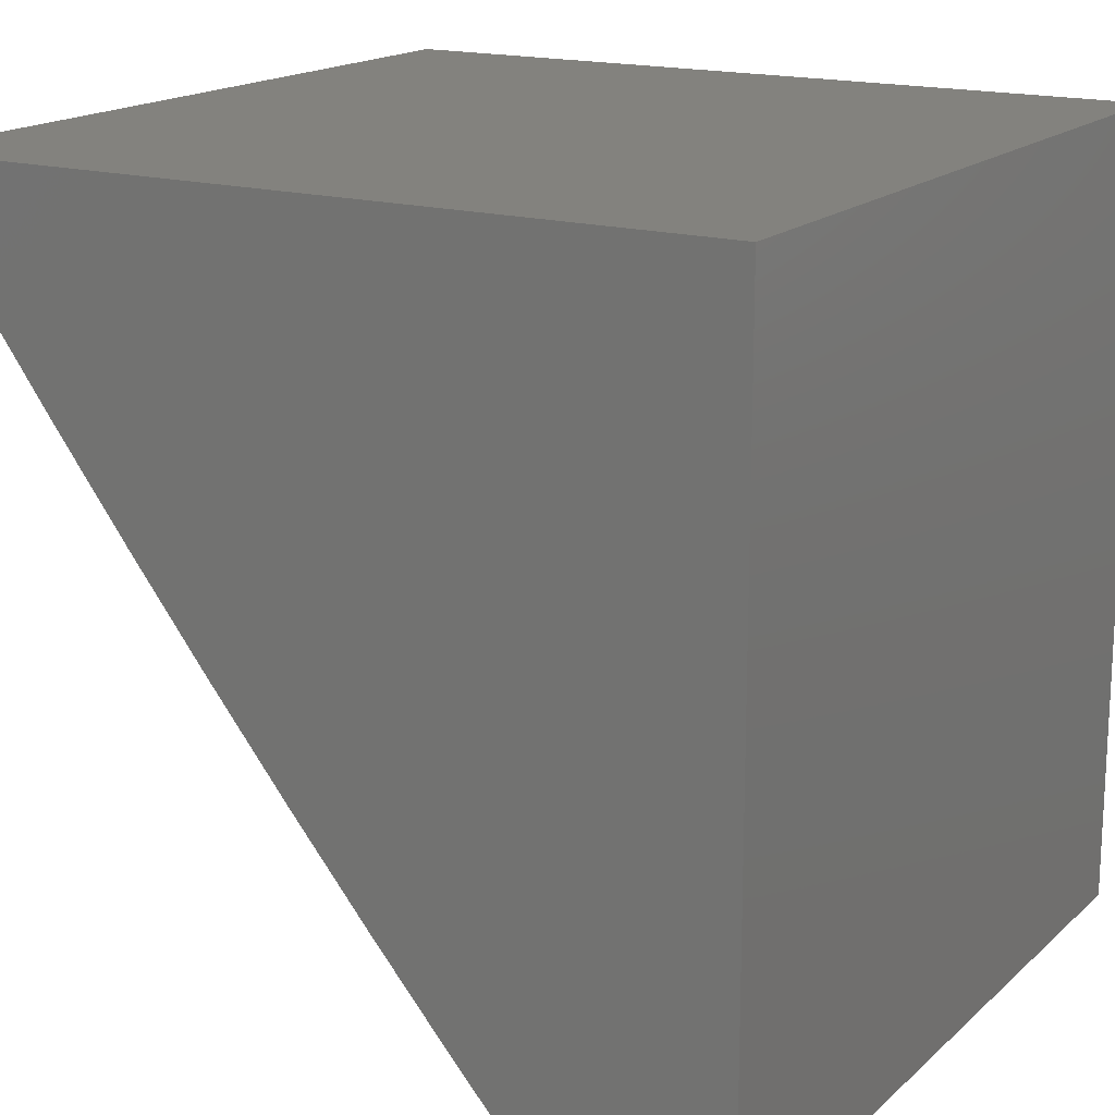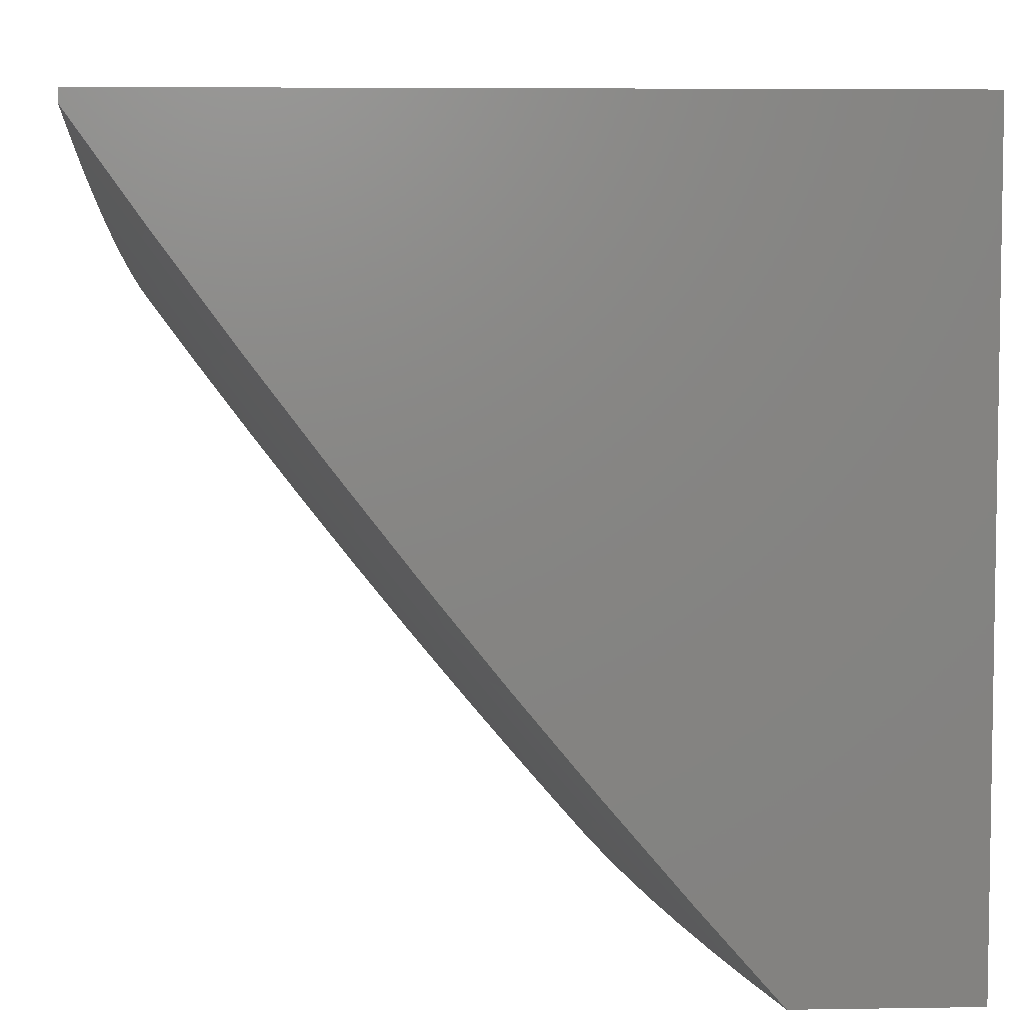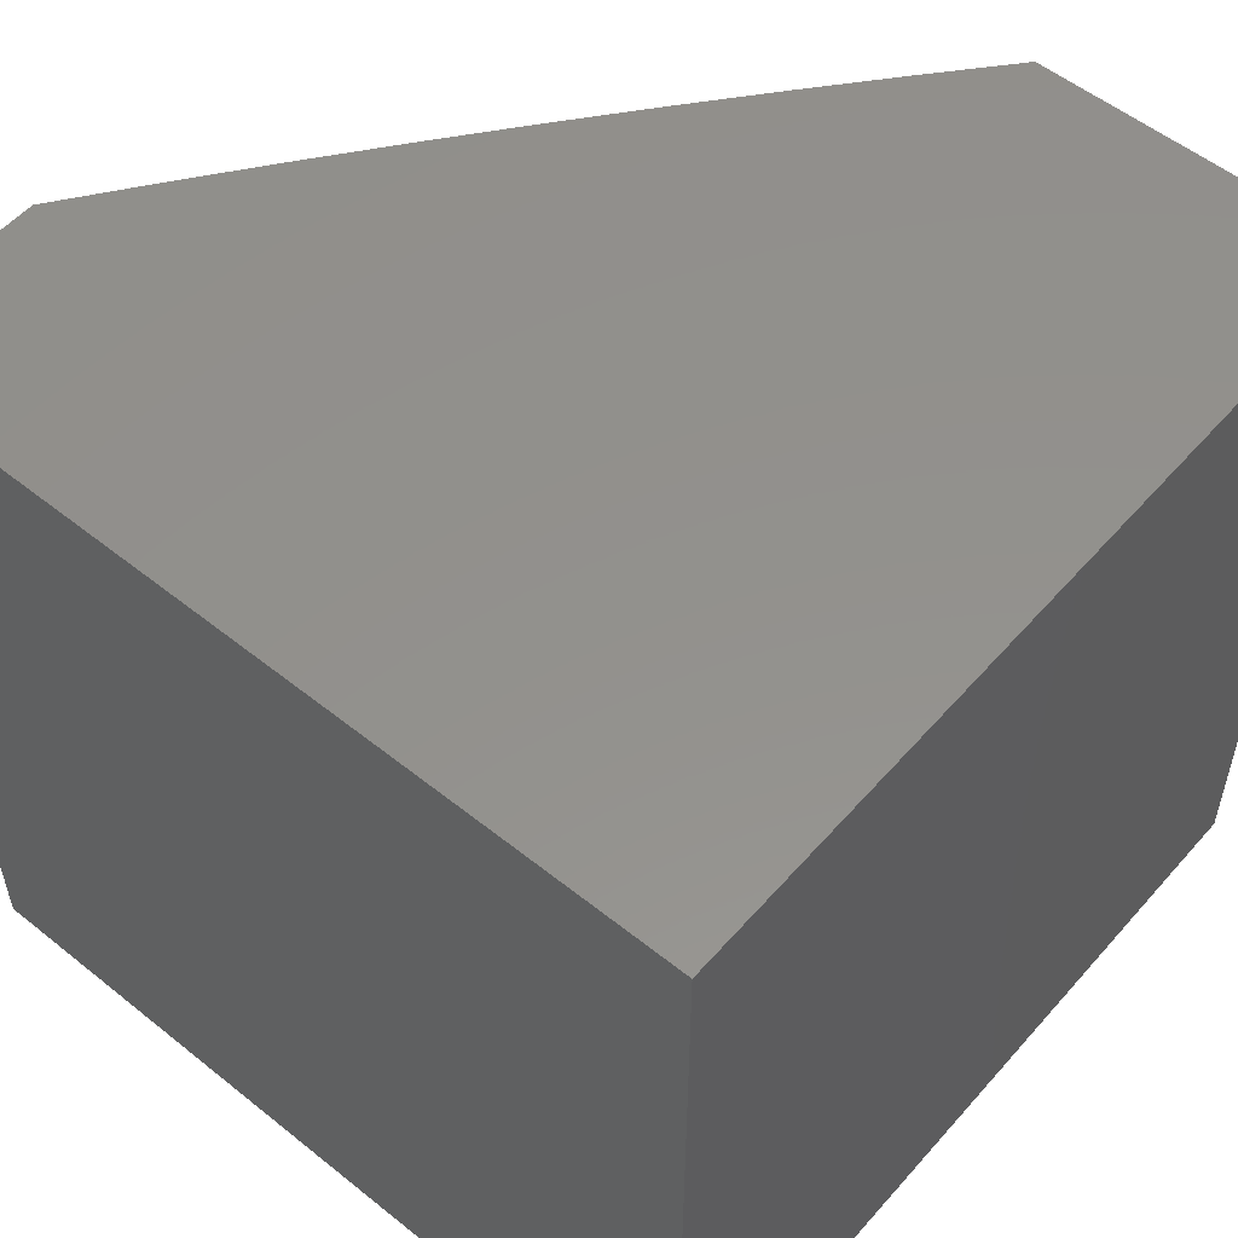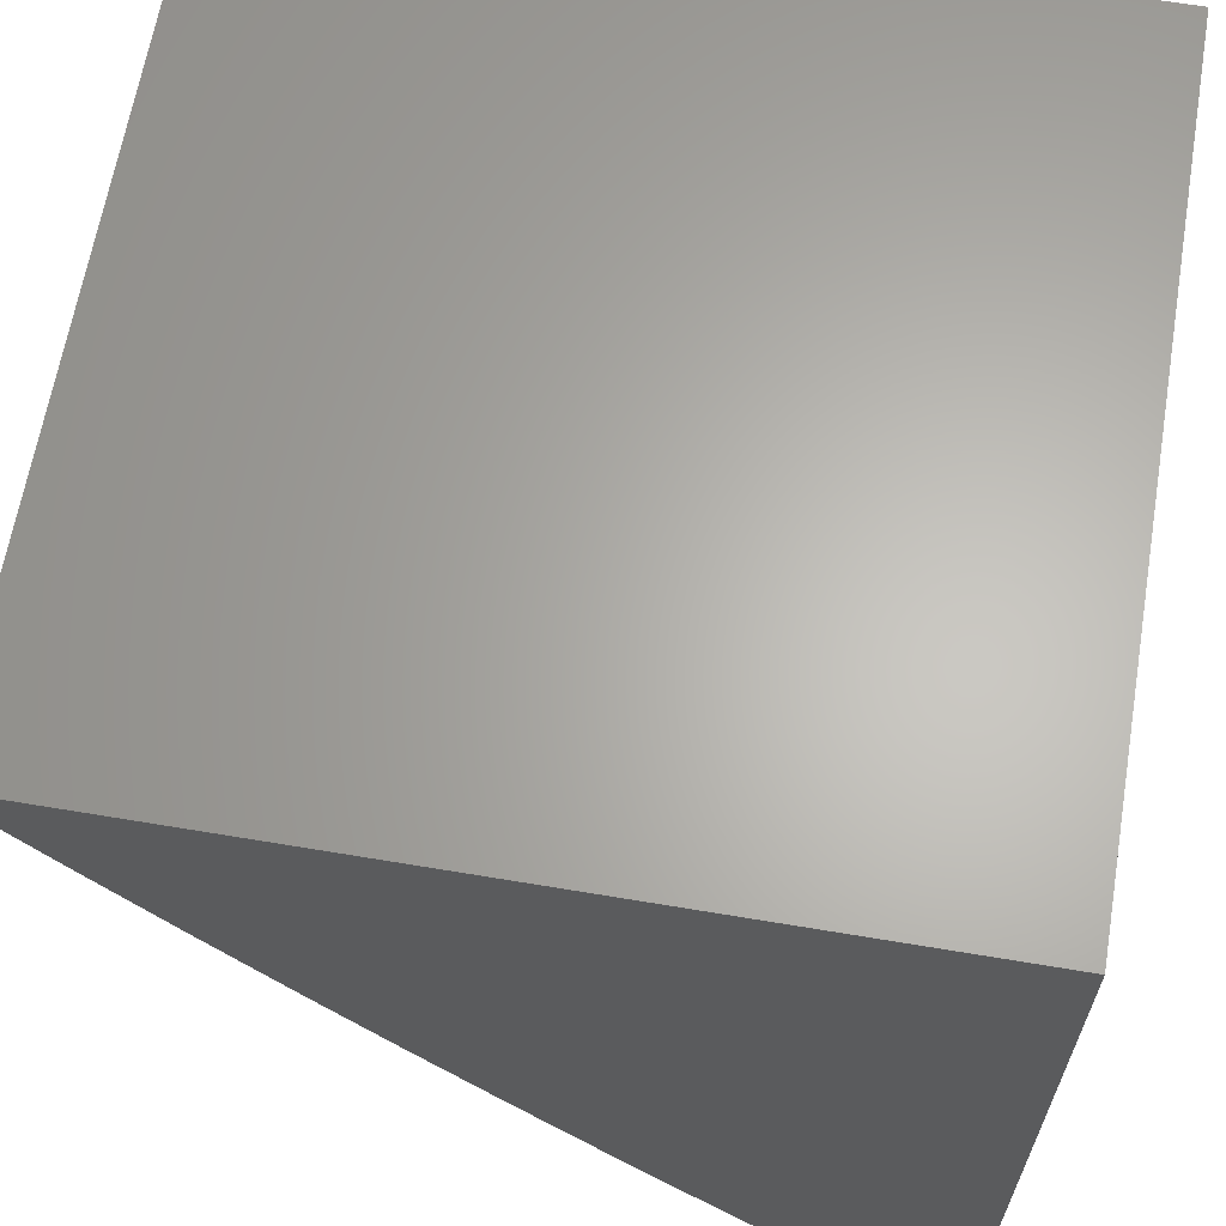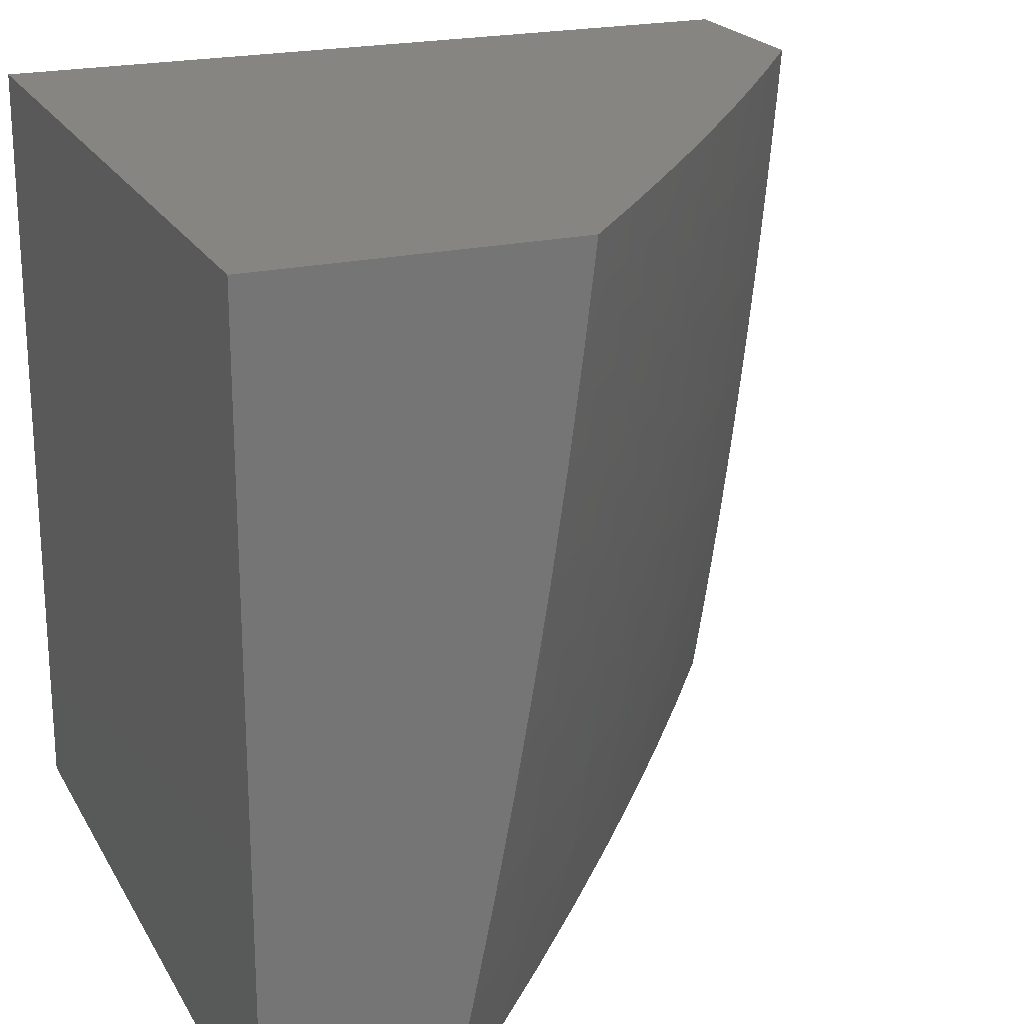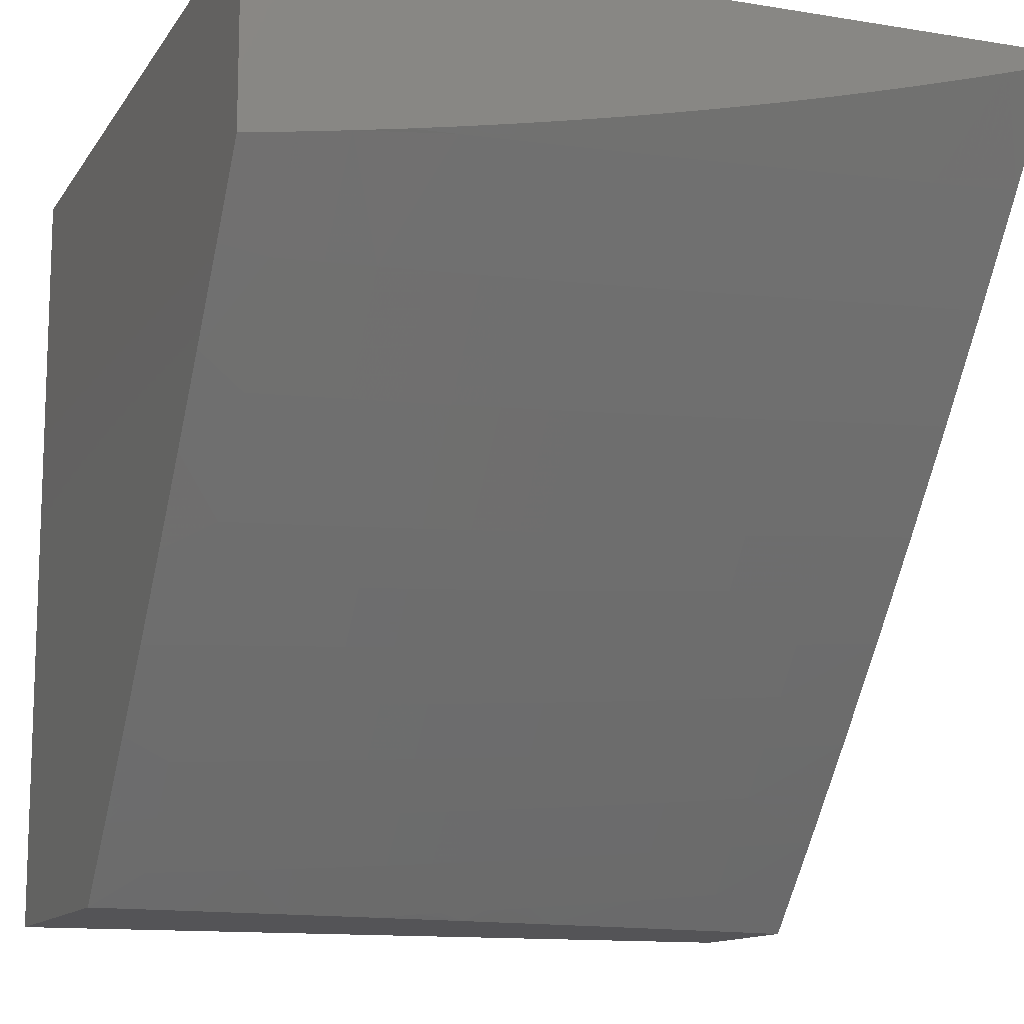
<metadata>
{"format":"stl","ext":"stl","renderer":"f3d","projection":"perspective","resolution":1024,"background":"white","views":[{"elev":17.0,"azim":-149.3,"up":"+Y"},{"elev":5.8,"azim":177.2,"up":"+Y"},{"elev":54.6,"azim":-139.7,"up":"+Z"},{"elev":64.2,"azim":-170.4,"up":"+Y"},{"elev":21.3,"azim":-22.1,"up":"+Z"},{"elev":-12.5,"azim":69.0,"up":"+Y"}]}
</metadata>
<code>
# stl→obj: 203 verts, 402 faces
v 8.25 -7 -1.876
v 8.222 -7 -2
v 8.29 -6.954 -1.874
v 8.326 -6.882 -2
v 8.342 -6.895 -1.874
v 8.394 -6.835 -1.874
v 8.357 -6.908 -1.748
v 8.409 -6.847 -1.748
v 8.371 -6.919 -1.623
v 8.423 -6.859 -1.623
v 8.374 -6.922 -1.592
v 8.426 -6.862 -1.592
v 8.377 -6.924 -1.56
v 8.429 -6.864 -1.56
v 8.381 -6.927 -1.529
v 8.432 -6.867 -1.529
v 8.384 -6.93 -1.498
v 8.435 -6.869 -1.498
v 8.387 -6.932 -1.466
v 8.438 -6.872 -1.466
v 8.39 -6.934 -1.435
v 8.441 -6.874 -1.435
v 8.395 -6.939 -1.373
v 8.447 -6.879 -1.373
v 8.401 -6.944 -1.31
v 8.453 -6.883 -1.31
v 8.406 -6.948 -1.248
v 8.458 -6.888 -1.248
v 8.411 -6.952 -1.186
v 8.463 -6.892 -1.186
v 8.416 -6.956 -1.124
v 8.468 -6.895 -1.124
v 8.42 -6.959 -1.062
v 8.472 -6.899 -1.062
v 8.472 -6.908 -1
v 8.523 -6.838 -1.062
v 8.55 -6.814 -1
v 8.574 -6.777 -1.062
v 8.628 -6.72 -1
v 8.625 -6.716 -1.062
v 8.675 -6.654 -1.062
v 8.62 -6.712 -1.124
v 8.67 -6.651 -1.124
v 8.615 -6.709 -1.186
v 8.665 -6.647 -1.186
v 8.61 -6.705 -1.248
v 8.66 -6.643 -1.248
v 8.605 -6.701 -1.31
v 8.655 -6.639 -1.31
v 8.599 -6.696 -1.373
v 8.649 -6.635 -1.373
v 8.593 -6.692 -1.435
v 8.643 -6.63 -1.435
v 8.59 -6.689 -1.466
v 8.64 -6.628 -1.466
v 8.587 -6.687 -1.498
v 8.637 -6.626 -1.498
v 8.584 -6.685 -1.529
v 8.634 -6.623 -1.529
v 8.581 -6.682 -1.56
v 8.631 -6.621 -1.56
v 8.578 -6.679 -1.592
v 8.627 -6.618 -1.592
v 8.574 -6.677 -1.623
v 8.624 -6.615 -1.623
v 8.56 -6.666 -1.748
v 8.61 -6.605 -1.748
v 8.545 -6.654 -1.874
v 8.594 -6.593 -1.874
v 8.527 -6.642 -2
v 8.626 -6.52 -2
v 8.428 -6.763 -2
v 8.444 -6.775 -1.874
v 8.46 -6.787 -1.748
v 8.51 -6.727 -1.748
v 8.524 -6.738 -1.623
v 8.495 -6.715 -1.874
v 8.643 -6.531 -1.874
v 8.722 -6.396 -2
v 8.74 -6.407 -1.874
v 8.816 -6.271 -2
v 8.834 -6.282 -1.874
v 8.909 -6.145 -2
v 8.926 -6.157 -1.874
v 9 -6.035 -1.939
v 9 -6.053 -1.877
v 9 -6.017 -2
v 9 -6.069 -1.815
v 8.942 -6.168 -1.748
v 8.85 -6.294 -1.748
v 8.865 -6.304 -1.623
v 8.755 -6.419 -1.748
v 8.77 -6.43 -1.623
v 8.659 -6.543 -1.748
v 8.673 -6.554 -1.623
v 9 -6.086 -1.753
v 9 -6.102 -1.691
v 8.957 -6.178 -1.623
v 9 -6.117 -1.629
v 8.961 -6.18 -1.592
v 9 -6.131 -1.567
v 8.964 -6.183 -1.56
v 8.968 -6.185 -1.529
v 8.875 -6.311 -1.529
v 8.878 -6.314 -1.498
v 8.78 -6.437 -1.529
v 8.783 -6.439 -1.498
v 8.683 -6.561 -1.529
v 8.686 -6.564 -1.498
v 9 -6.145 -1.504
v 8.971 -6.187 -1.498
v 8.881 -6.316 -1.466
v 8.786 -6.442 -1.466
v 8.689 -6.566 -1.466
v 8.974 -6.189 -1.466
v 9 -6.159 -1.441
v 8.977 -6.192 -1.435
v 9 -6.172 -1.379
v 8.984 -6.196 -1.373
v 9 -6.184 -1.316
v 8.989 -6.2 -1.31
v 9 -6.196 -1.253
v 8.995 -6.203 -1.248
v 9 -6.207 -1.19
v 9 -6.217 -1.127
v 9 -6.227 -1.063
v 8.912 -6.338 -1.124
v 8.907 -6.334 -1.186
v 8.902 -6.33 -1.248
v 8.896 -6.327 -1.31
v 8.891 -6.322 -1.373
v 8.885 -6.318 -1.435
v 9 -6.237 -1
v 8.928 -6.335 -1
v 8.917 -6.341 -1.062
v 8.817 -6.464 -1.124
v 8.812 -6.46 -1.186
v 8.715 -6.585 -1.186
v 8.709 -6.581 -1.248
v 8.855 -6.433 -1
v 8.821 -6.467 -1.062
v 8.719 -6.589 -1.124
v 8.78 -6.529 -1
v 8.724 -6.592 -1.062
v 8.705 -6.625 -1
v 8.392 -7 -1
v 8.377 -7 -1.126
v 8.36 -7 -1.252
v 8.342 -7 -1.377
v 8.343 -6.999 -1.373
v 8.338 -6.994 -1.435
v 8.321 -7 -1.502
v 8.335 -6.992 -1.466
v 8.332 -6.989 -1.498
v 8.299 -7 -1.627
v 8.326 -6.984 -1.56
v 8.329 -6.986 -1.529
v 8.275 -7 -1.752
v 8.305 -6.967 -1.748
v 8.319 -6.978 -1.623
v 8.322 -6.981 -1.592
v 8.474 -6.798 -1.623
v 8.477 -6.801 -1.592
v 8.48 -6.804 -1.56
v 8.483 -6.806 -1.529
v 8.487 -6.809 -1.498
v 8.49 -6.811 -1.466
v 8.493 -6.814 -1.435
v 8.498 -6.818 -1.373
v 8.504 -6.823 -1.31
v 8.509 -6.827 -1.248
v 8.514 -6.831 -1.186
v 8.519 -6.835 -1.124
v 8.528 -6.74 -1.592
v 8.531 -6.743 -1.56
v 8.534 -6.746 -1.529
v 8.537 -6.748 -1.498
v 8.54 -6.751 -1.466
v 8.543 -6.753 -1.435
v 8.549 -6.758 -1.373
v 8.555 -6.762 -1.31
v 8.56 -6.766 -1.248
v 8.565 -6.77 -1.186
v 8.57 -6.774 -1.124
v 8.676 -6.556 -1.592
v 8.773 -6.432 -1.592
v 8.868 -6.307 -1.592
v 8.68 -6.559 -1.56
v 8.777 -6.435 -1.56
v 8.872 -6.309 -1.56
v 8.692 -6.569 -1.435
v 8.79 -6.444 -1.435
v 8.698 -6.573 -1.373
v 8.795 -6.448 -1.373
v 8.704 -6.577 -1.31
v 8.801 -6.453 -1.31
v 8.807 -6.457 -1.248
v 9 -6 -1
v 9 -6 -2
v 8 -6 -2
v 8 -7 -2
v 8 -7 -1
v 8 -6 -1
f 1 2 3
f 3 2 4
f 3 4 5
f 5 4 6
f 5 6 7
f 7 6 8
f 7 8 9
f 9 8 10
f 9 10 11
f 11 10 12
f 11 12 13
f 13 12 14
f 13 14 15
f 15 14 16
f 15 16 17
f 17 16 18
f 17 18 19
f 19 18 20
f 19 20 21
f 21 20 22
f 21 22 23
f 23 22 24
f 23 24 25
f 25 24 26
f 25 26 27
f 27 26 28
f 27 28 29
f 29 28 30
f 29 30 31
f 31 30 32
f 31 32 33
f 33 32 34
f 33 34 35
f 35 34 36
f 35 36 37
f 37 36 38
f 37 38 39
f 39 38 40
f 39 40 41
f 41 40 42
f 41 42 43
f 43 42 44
f 43 44 45
f 45 44 46
f 45 46 47
f 47 46 48
f 47 48 49
f 49 48 50
f 49 50 51
f 51 50 52
f 51 52 53
f 53 52 54
f 53 54 55
f 55 54 56
f 55 56 57
f 57 56 58
f 57 58 59
f 59 58 60
f 59 60 61
f 61 60 62
f 61 62 63
f 63 62 64
f 63 64 65
f 65 64 66
f 65 66 67
f 67 66 68
f 67 68 69
f 69 68 70
f 69 70 71
f 4 72 6
f 6 72 73
f 6 73 74
f 74 73 75
f 74 75 76
f 76 75 64
f 76 64 62
f 73 72 77
f 77 72 70
f 77 70 68
f 69 71 78
f 78 71 79
f 78 79 80
f 80 79 81
f 80 81 82
f 82 81 83
f 82 83 84
f 84 83 85
f 84 85 86
f 83 87 85
f 86 88 84
f 84 88 89
f 84 89 90
f 90 89 91
f 90 91 92
f 92 91 93
f 92 93 94
f 94 93 95
f 94 95 67
f 67 95 65
f 88 96 89
f 89 96 97
f 89 97 98
f 98 97 99
f 98 99 100
f 100 99 101
f 100 101 102
f 102 101 103
f 102 103 104
f 104 103 105
f 104 105 106
f 106 105 107
f 106 107 108
f 108 107 109
f 108 109 59
f 59 109 57
f 101 110 103
f 103 110 111
f 103 111 105
f 105 111 112
f 105 112 107
f 107 112 113
f 107 113 109
f 109 113 114
f 109 114 57
f 57 114 55
f 111 110 115
f 115 110 116
f 115 116 117
f 117 116 118
f 117 118 119
f 119 118 120
f 119 120 121
f 121 120 122
f 121 122 123
f 123 122 124
f 123 124 125
f 126 127 125
f 125 127 128
f 125 128 123
f 123 128 129
f 123 129 121
f 121 129 130
f 121 130 119
f 119 130 131
f 119 131 117
f 117 131 132
f 117 132 115
f 115 132 112
f 115 112 111
f 133 134 126
f 126 134 135
f 126 135 127
f 127 135 136
f 127 136 137
f 137 136 138
f 137 138 139
f 139 138 47
f 139 47 49
f 134 140 135
f 135 140 141
f 135 141 136
f 136 141 142
f 136 142 138
f 138 142 45
f 138 45 47
f 140 143 141
f 141 143 144
f 141 144 142
f 142 144 43
f 142 43 45
f 143 145 144
f 144 145 41
f 144 41 43
f 145 39 41
f 35 146 33
f 33 146 147
f 33 147 31
f 31 147 29
f 147 148 29
f 29 148 27
f 149 150 148
f 148 150 25
f 148 25 27
f 150 149 151
f 151 149 152
f 151 152 153
f 153 152 154
f 153 154 17
f 17 154 15
f 155 156 152
f 152 156 157
f 152 157 154
f 154 157 15
f 158 159 155
f 155 159 160
f 155 160 161
f 161 160 9
f 161 9 11
f 159 158 3
f 3 158 1
f 159 3 5
f 156 155 161
f 5 7 159
f 159 7 160
f 7 9 160
f 161 11 156
f 156 11 13
f 156 13 157
f 157 13 15
f 17 19 153
f 153 19 151
f 19 21 151
f 151 21 150
f 6 74 8
f 8 74 162
f 8 162 10
f 10 162 163
f 10 163 12
f 12 163 164
f 12 164 14
f 14 164 165
f 14 165 16
f 16 165 166
f 16 166 18
f 18 166 167
f 18 167 20
f 20 167 168
f 20 168 22
f 22 168 169
f 22 169 24
f 24 169 170
f 24 170 26
f 26 170 171
f 26 171 28
f 28 171 172
f 28 172 30
f 30 172 173
f 30 173 32
f 32 173 36
f 32 36 34
f 150 21 23
f 23 25 150
f 74 76 162
f 162 76 174
f 162 174 163
f 163 174 175
f 163 175 164
f 164 175 176
f 164 176 165
f 165 176 177
f 165 177 166
f 166 177 178
f 166 178 167
f 167 178 179
f 167 179 168
f 168 179 180
f 168 180 169
f 169 180 181
f 169 181 170
f 170 181 182
f 170 182 171
f 171 182 183
f 171 183 172
f 172 183 184
f 172 184 173
f 173 184 38
f 173 38 36
f 68 66 77
f 77 66 75
f 77 75 73
f 66 64 75
f 174 76 62
f 175 174 60
f 60 174 62
f 176 175 58
f 58 175 60
f 177 176 56
f 56 176 58
f 178 177 54
f 54 177 56
f 179 178 52
f 52 178 54
f 180 179 50
f 50 179 52
f 181 180 48
f 48 180 50
f 182 181 46
f 46 181 48
f 183 182 44
f 44 182 46
f 184 183 42
f 42 183 44
f 38 184 40
f 40 184 42
f 67 69 94
f 94 69 78
f 94 78 92
f 92 78 80
f 92 80 90
f 90 80 82
f 90 82 84
f 63 65 185
f 185 65 95
f 185 95 186
f 186 95 93
f 186 93 187
f 187 93 91
f 187 91 98
f 98 91 89
f 61 63 188
f 188 63 185
f 188 185 189
f 189 185 186
f 189 186 190
f 190 186 187
f 190 187 100
f 100 187 98
f 59 61 108
f 108 61 188
f 108 188 106
f 106 188 189
f 106 189 104
f 104 189 190
f 104 190 102
f 102 190 100
f 53 55 191
f 191 55 114
f 191 114 192
f 192 114 113
f 192 113 132
f 132 113 112
f 51 53 193
f 193 53 191
f 193 191 194
f 194 191 192
f 194 192 131
f 131 192 132
f 49 51 195
f 195 51 193
f 195 193 196
f 196 193 194
f 196 194 130
f 130 194 131
f 49 195 139
f 139 195 197
f 139 197 137
f 137 197 128
f 137 128 127
f 197 195 196
f 130 129 196
f 196 129 197
f 129 128 197
f 133 126 198
f 198 126 125
f 198 125 124
f 124 122 198
f 198 122 120
f 198 120 118
f 118 116 198
f 198 116 110
f 198 110 101
f 101 99 198
f 198 99 97
f 198 97 96
f 96 88 198
f 198 88 86
f 198 86 199
f 199 86 85
f 199 85 87
f 87 83 199
f 199 83 200
f 200 83 81
f 200 81 79
f 79 71 200
f 200 71 70
f 200 70 72
f 72 4 200
f 200 4 201
f 201 4 2
f 146 35 202
f 202 35 37
f 202 37 203
f 203 37 39
f 203 39 145
f 145 143 203
f 203 143 140
f 203 140 134
f 133 198 134
f 134 198 203
f 2 1 201
f 201 1 158
f 201 158 202
f 202 158 155
f 202 155 152
f 152 149 202
f 202 149 148
f 202 148 147
f 147 146 202
f 203 200 202
f 202 200 201
f 198 199 203
f 203 199 200

</code>
